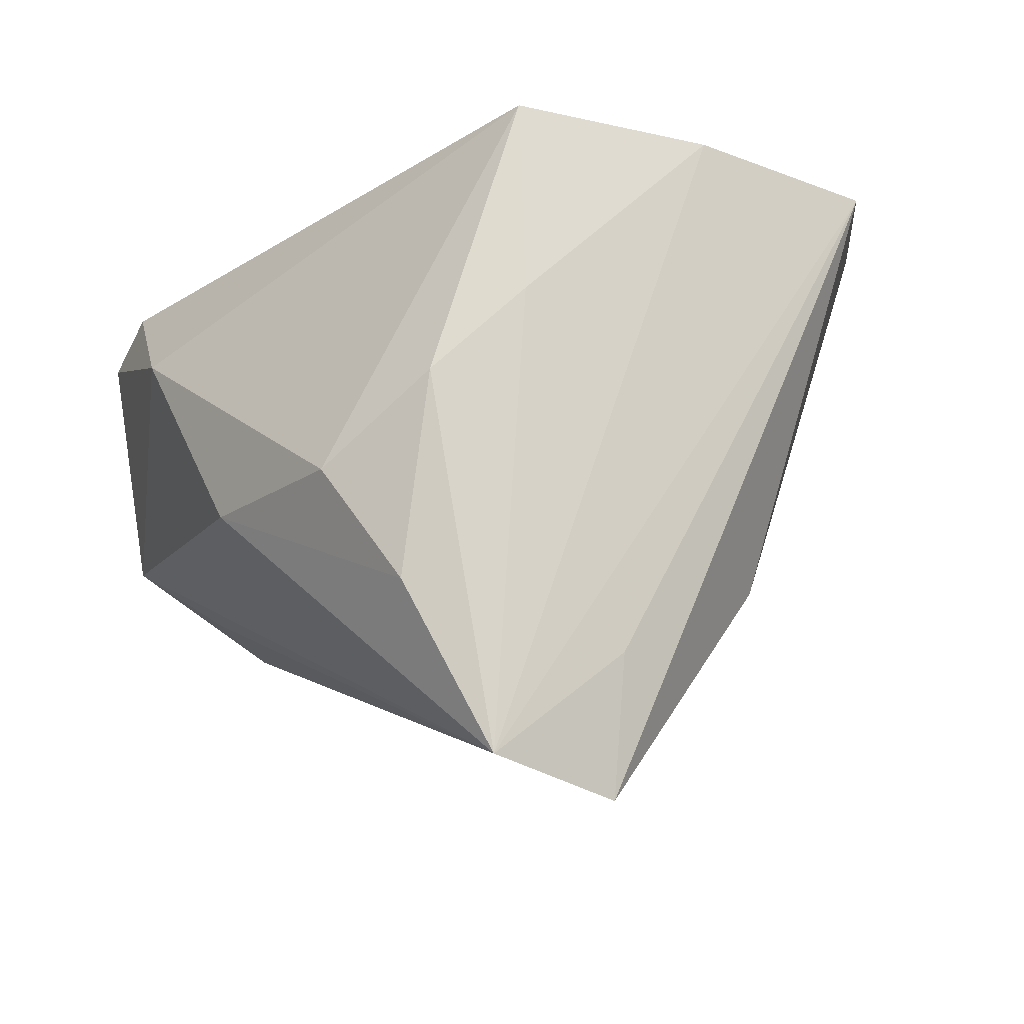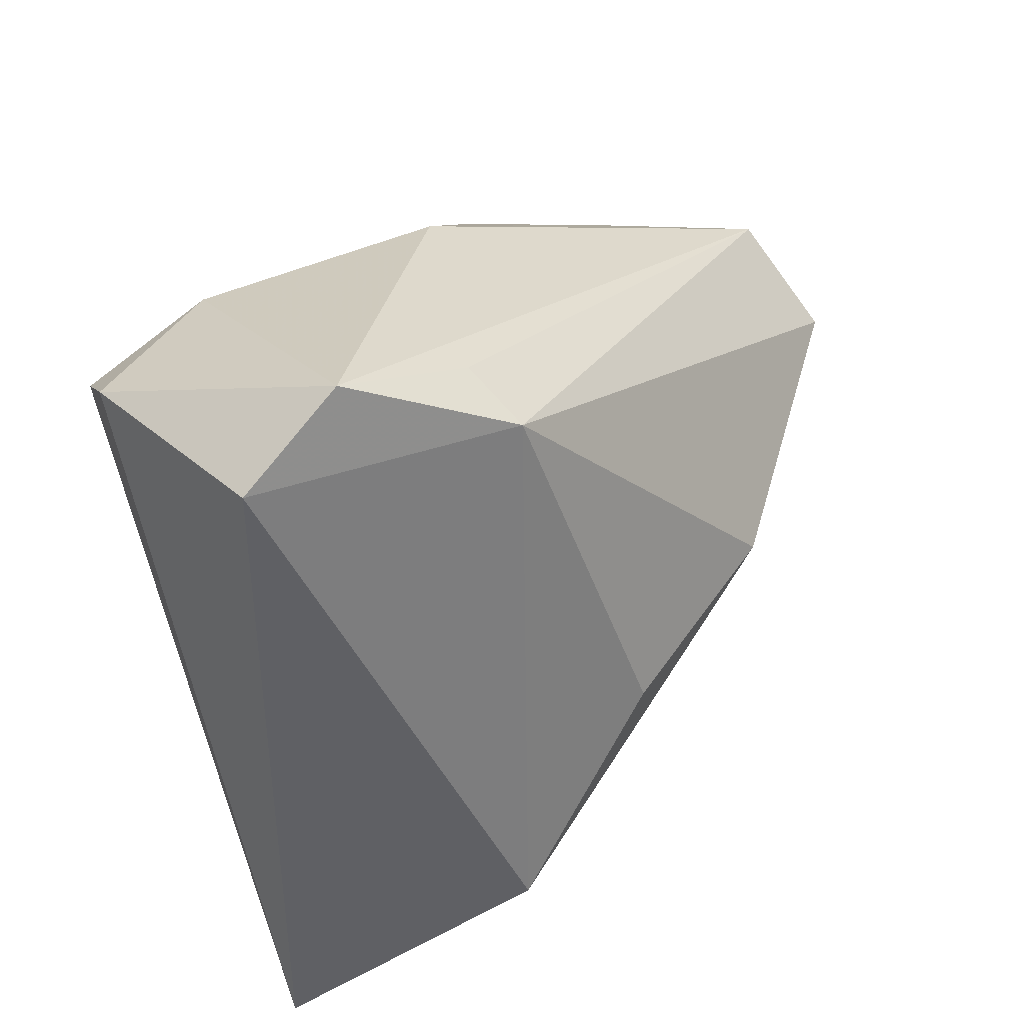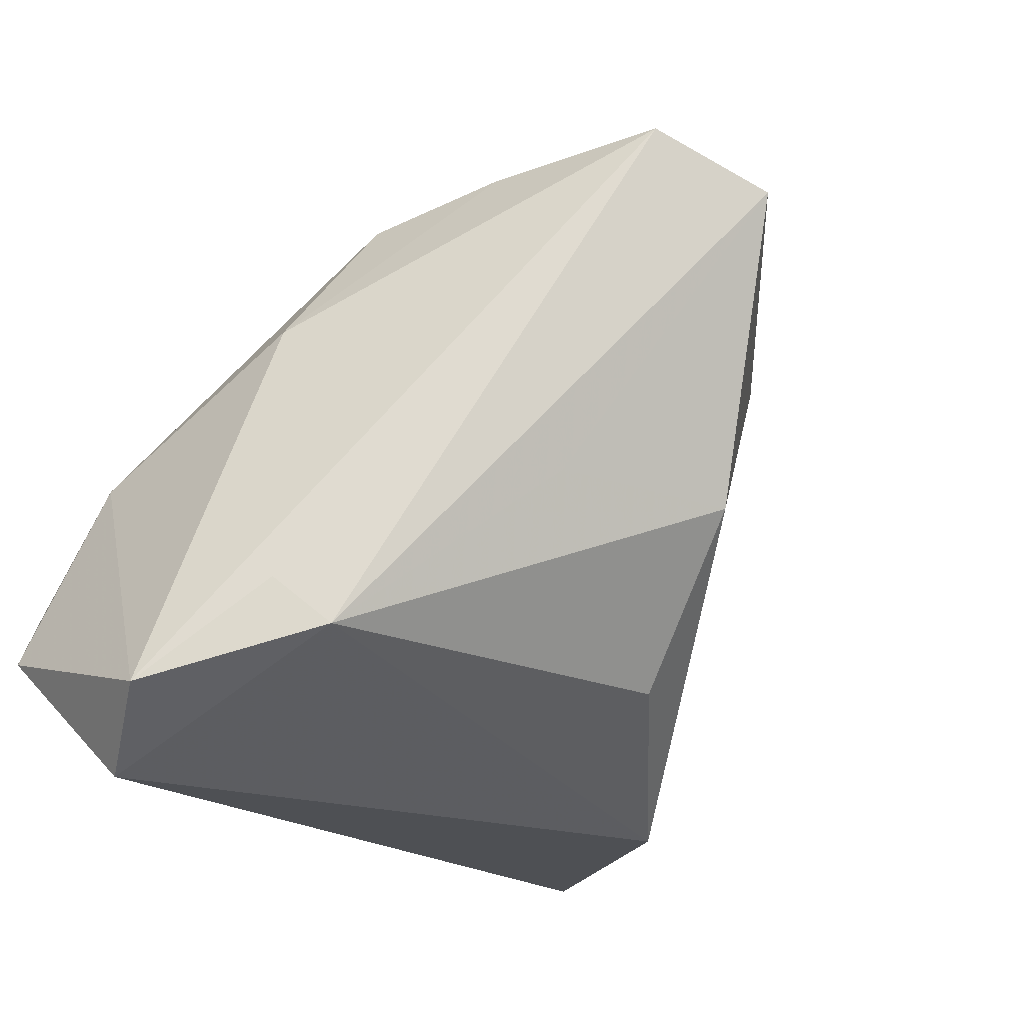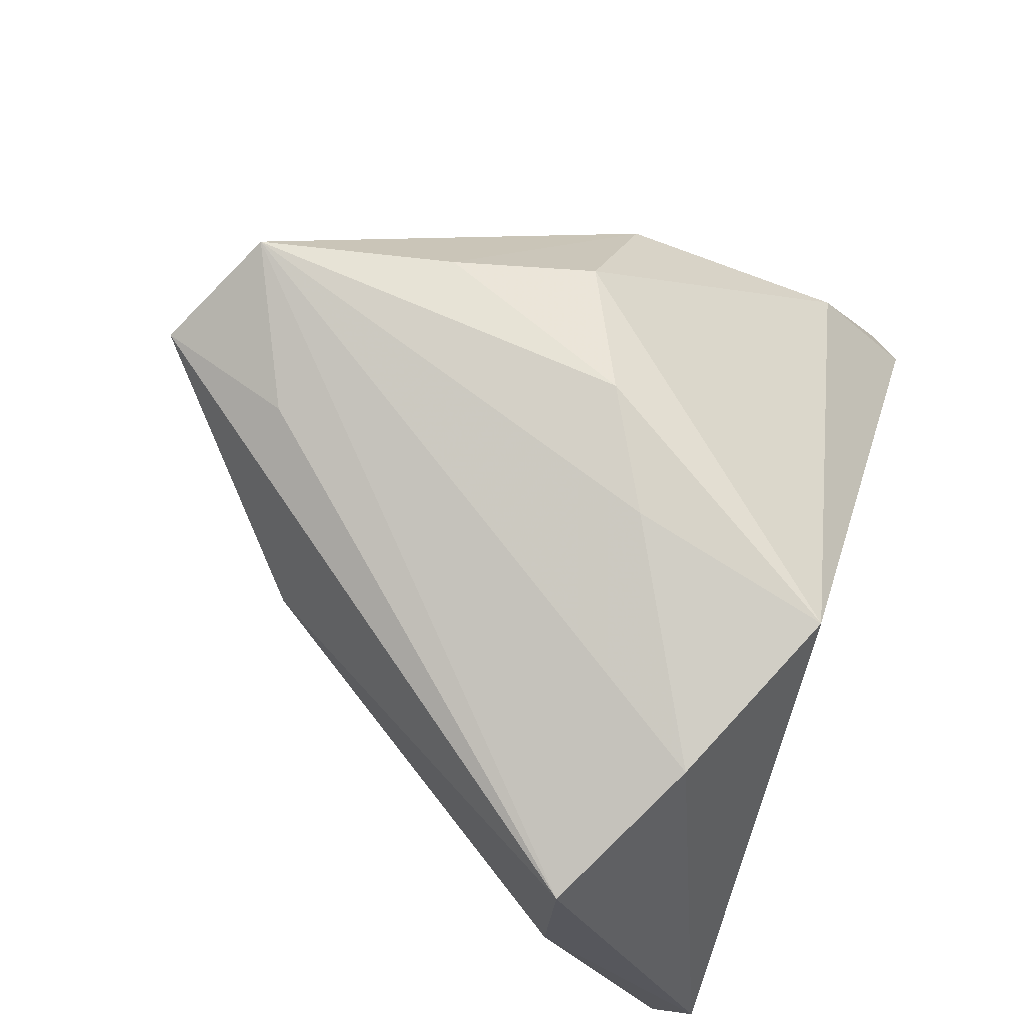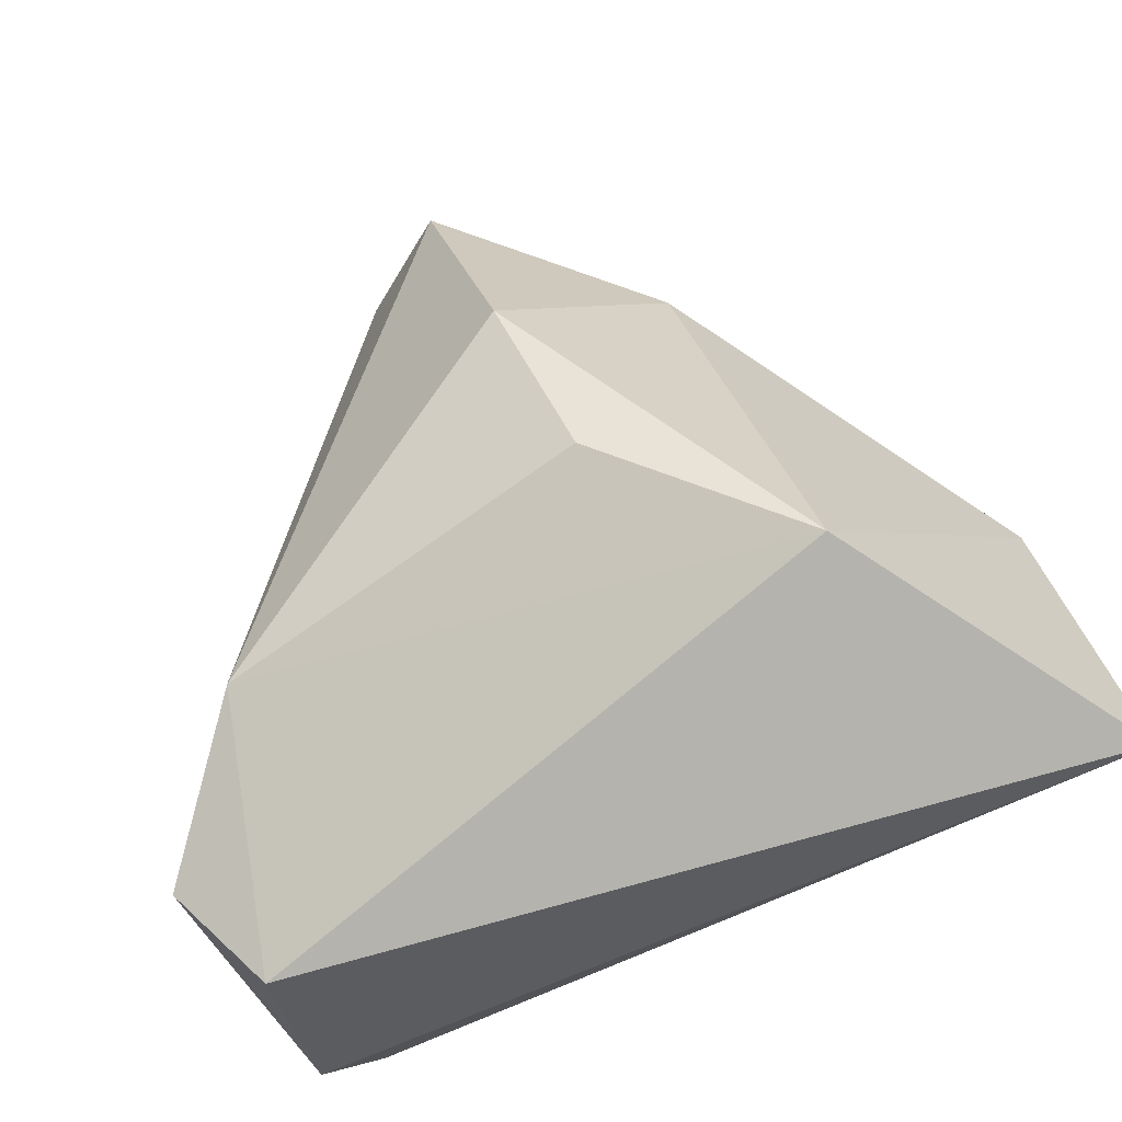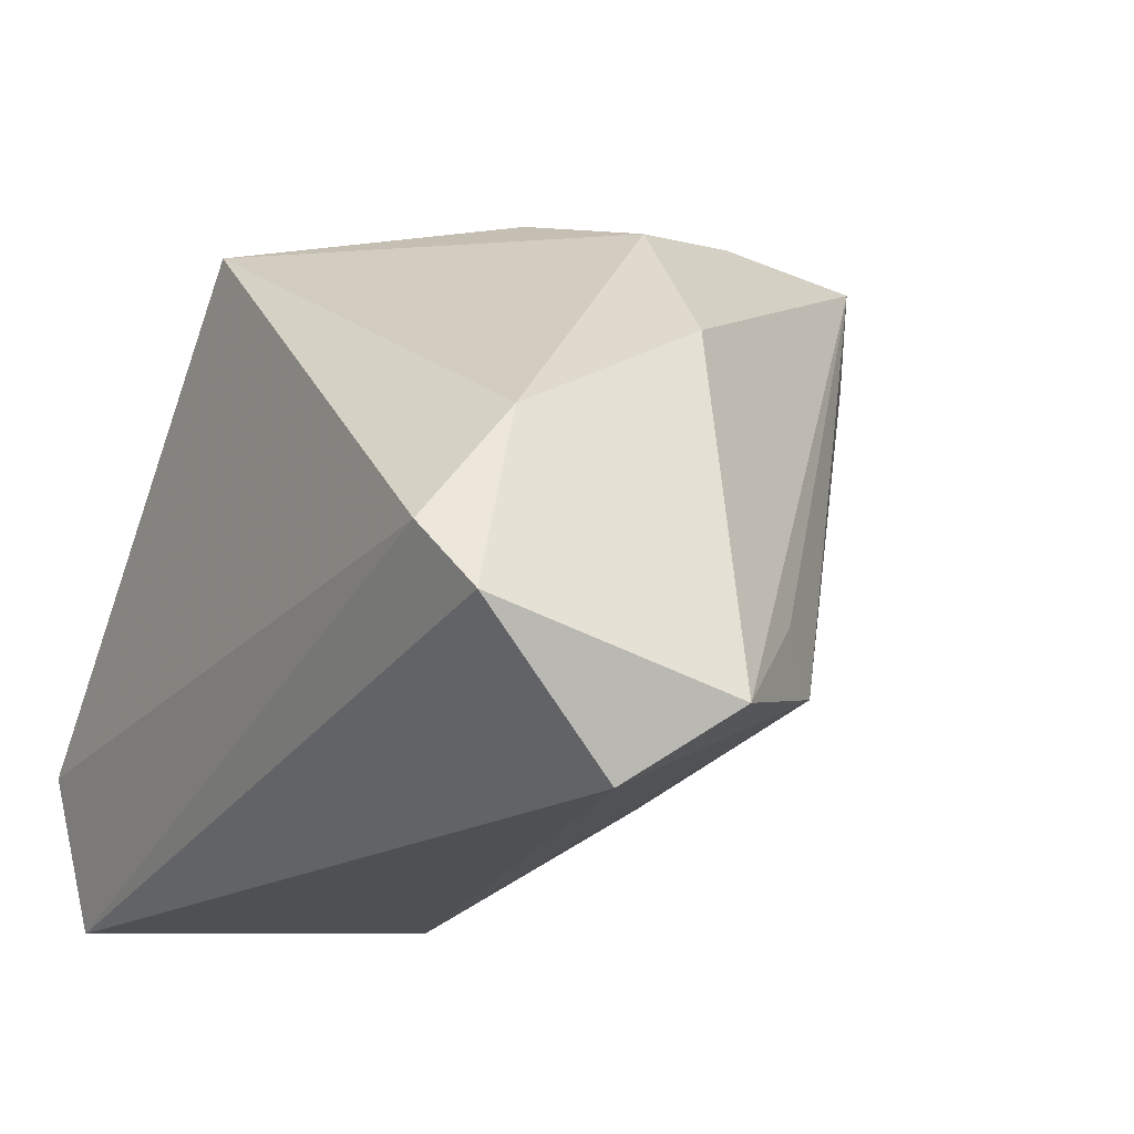
<metadata>
{"format":"obj","ext":"obj","renderer":"f3d","projection":"perspective","resolution":1024,"background":"white","views":[{"elev":77.2,"azim":-14.1,"up":"+Z"},{"elev":-45.0,"azim":-81.0,"up":"+Z"},{"elev":-18.9,"azim":-46.4,"up":"+Z"},{"elev":73.3,"azim":108.7,"up":"+Z"},{"elev":-79.9,"azim":25.2,"up":"+Z"},{"elev":-18.8,"azim":-120.9,"up":"+Z"}]}
</metadata>
<code>
v -0.03846 -0.01778 -0.02237
v -0.01774 -0.02319 0.03809
v 0.004414 -0.0367 0.03483
v 0.0479 0.02621 -0.03673
v -0.02359 -0.007878 0.03389
v 0.04785 0.01015 0.004286
v -0.04271 -0.01244 -0.01669
v 0.006708 -0.02566 -0.02356
v 0.003736 -0.04072 -0.003871
v 0.04593 0.01057 0.02694
v 0.003898 0.006193 0.03775
v -0.03711 -0.00626 0.0166
v 0.04869 0.03057 -0.01814
v -0.04597 0.0104 -0.03673
v -0.05266 -0.0005137 -0.02861
v -0.0125 -0.04467 0.03949
v 0.008829 0.02893 0.03515
v 0.02197 -0.03125 0.01873
v -0.008976 -0.0008908 0.03922
v -0.0006841 -0.05221 0.03263
v -0.04256 0.0192 0.001003
v 0.02902 0.01977 0.03274
v 0.02648 -0.008366 -0.03673
v -0.04919 0.02682 -0.02102
v -0.04362 0.03057 -0.01328
v -0.01694 -0.03329 -0.002395
f 25 17 13
f 17 25 21
f 20 10 3
f 13 10 6
f 15 14 1
f 1 14 23
f 13 17 22
f 22 10 13
f 13 6 4
f 4 6 23
f 4 25 13
f 23 14 4
f 18 10 20
f 18 6 10
f 23 6 18
f 20 9 18
f 18 9 23
f 15 1 7
f 26 9 20
f 20 1 26
f 26 1 9
f 23 9 8
f 8 1 23
f 9 1 8
f 20 3 16
f 16 19 2
f 16 1 20
f 16 7 1
f 15 7 16
f 16 3 10
f 10 22 16
f 25 4 24
f 24 4 14
f 24 14 15
f 15 21 24
f 24 21 25
f 2 19 5
f 17 21 5
f 5 19 17
f 11 16 22
f 19 16 11
f 11 22 17
f 17 19 11
f 12 16 2
f 2 5 12
f 15 16 12
f 12 5 21
f 12 21 15

</code>
